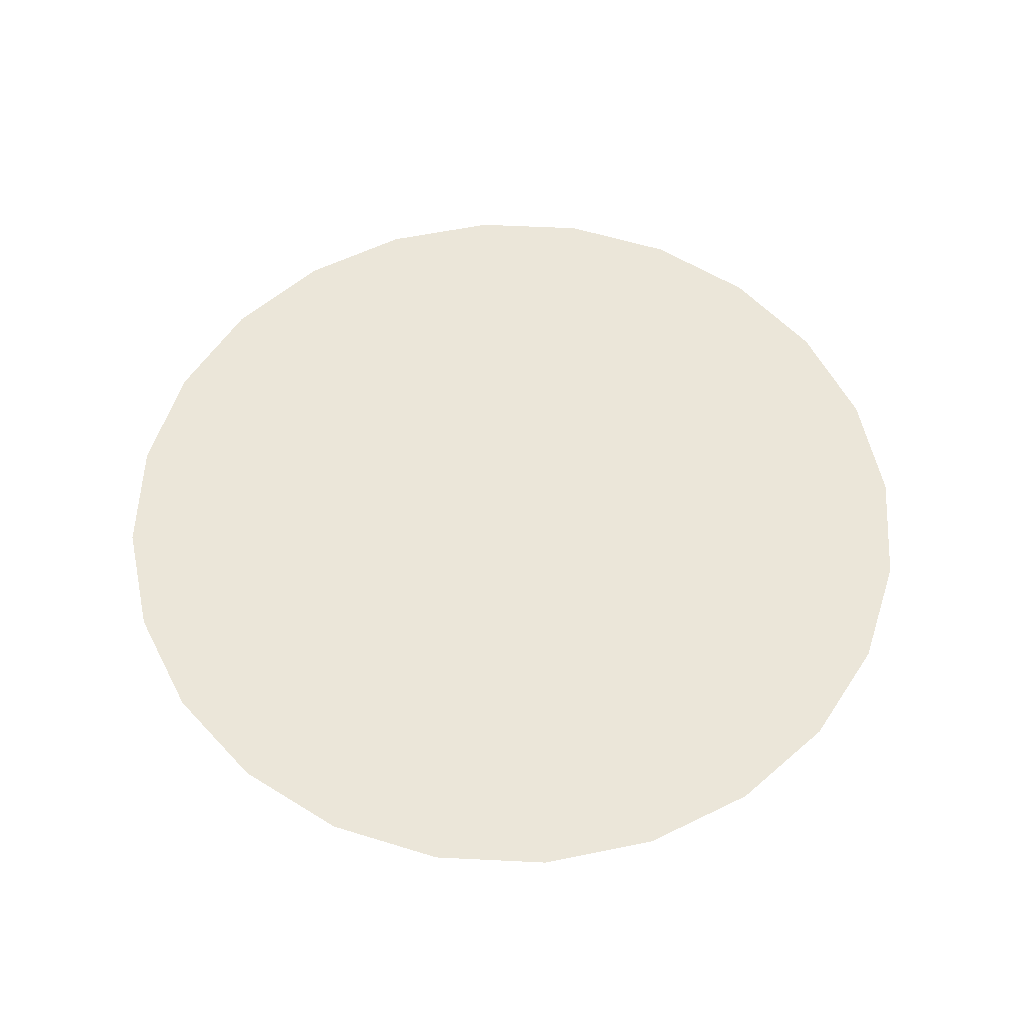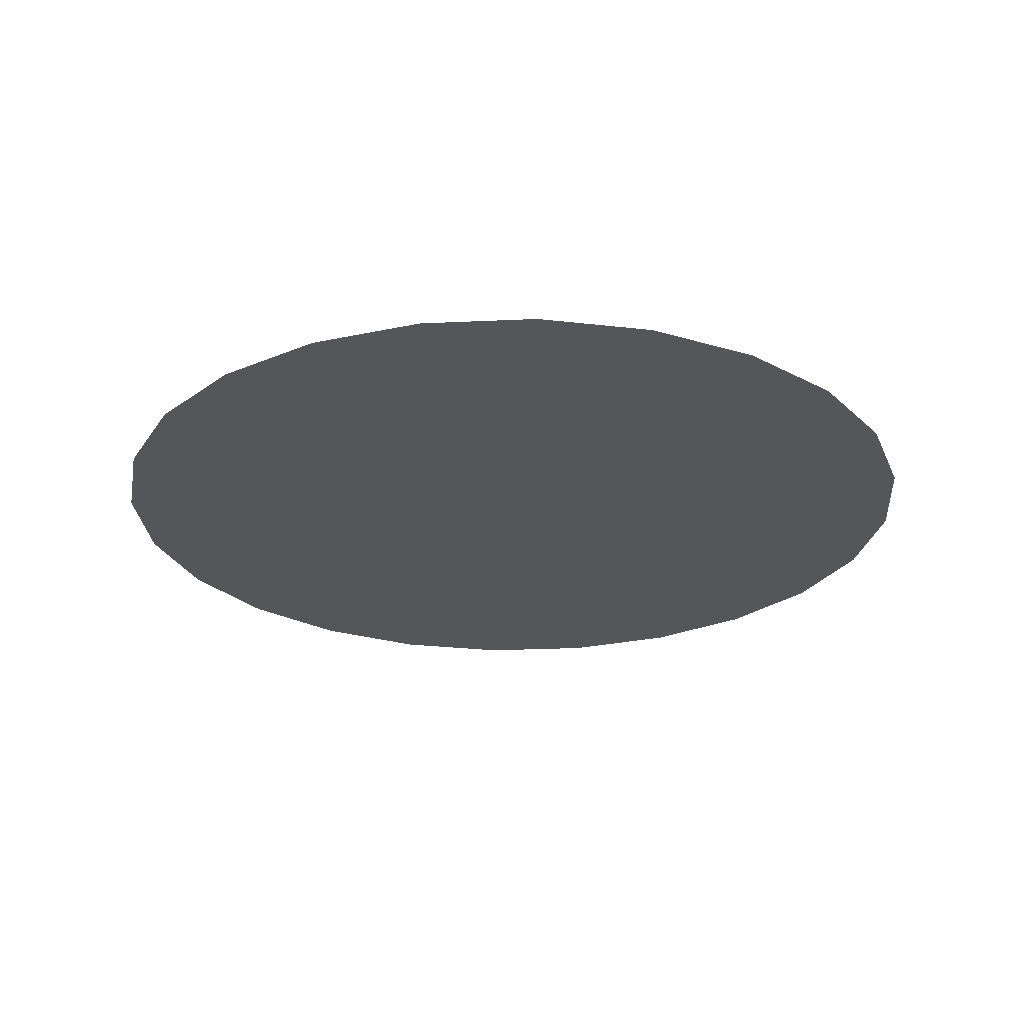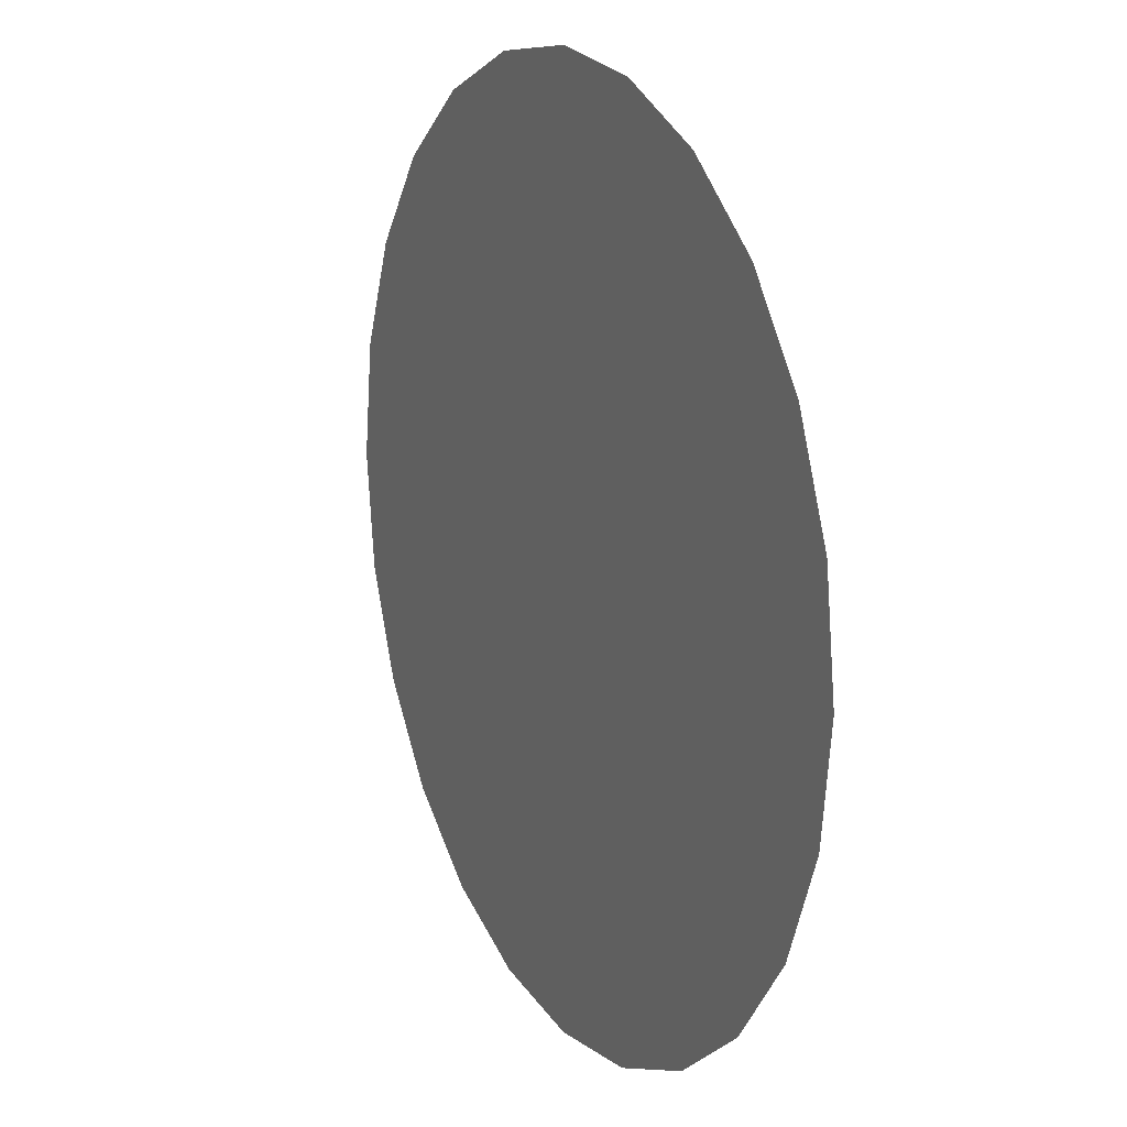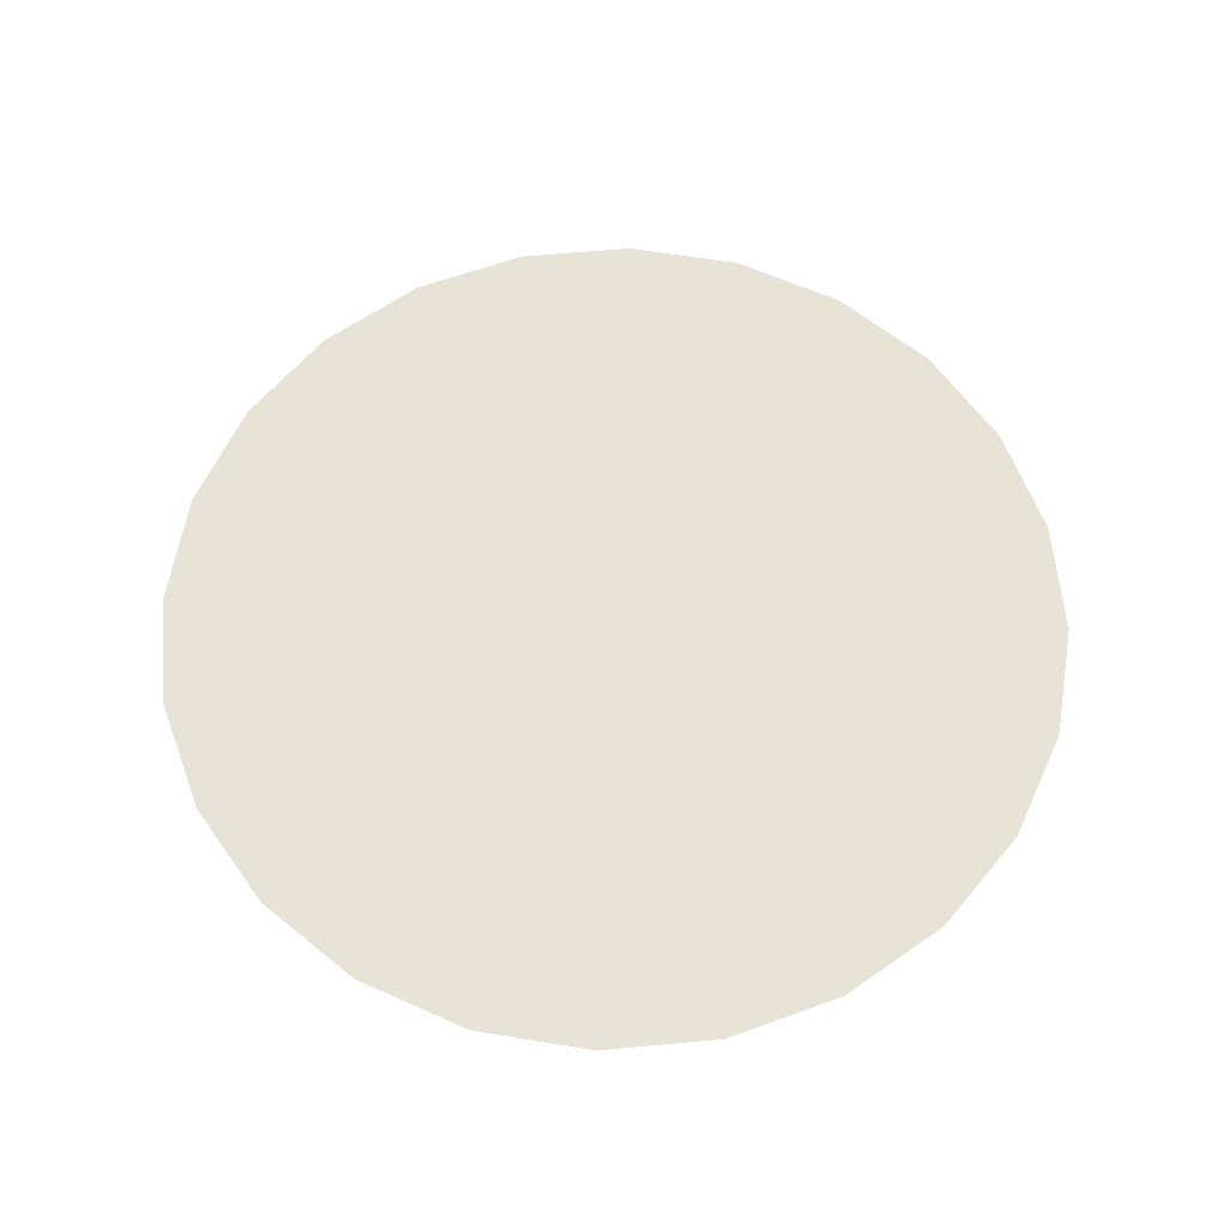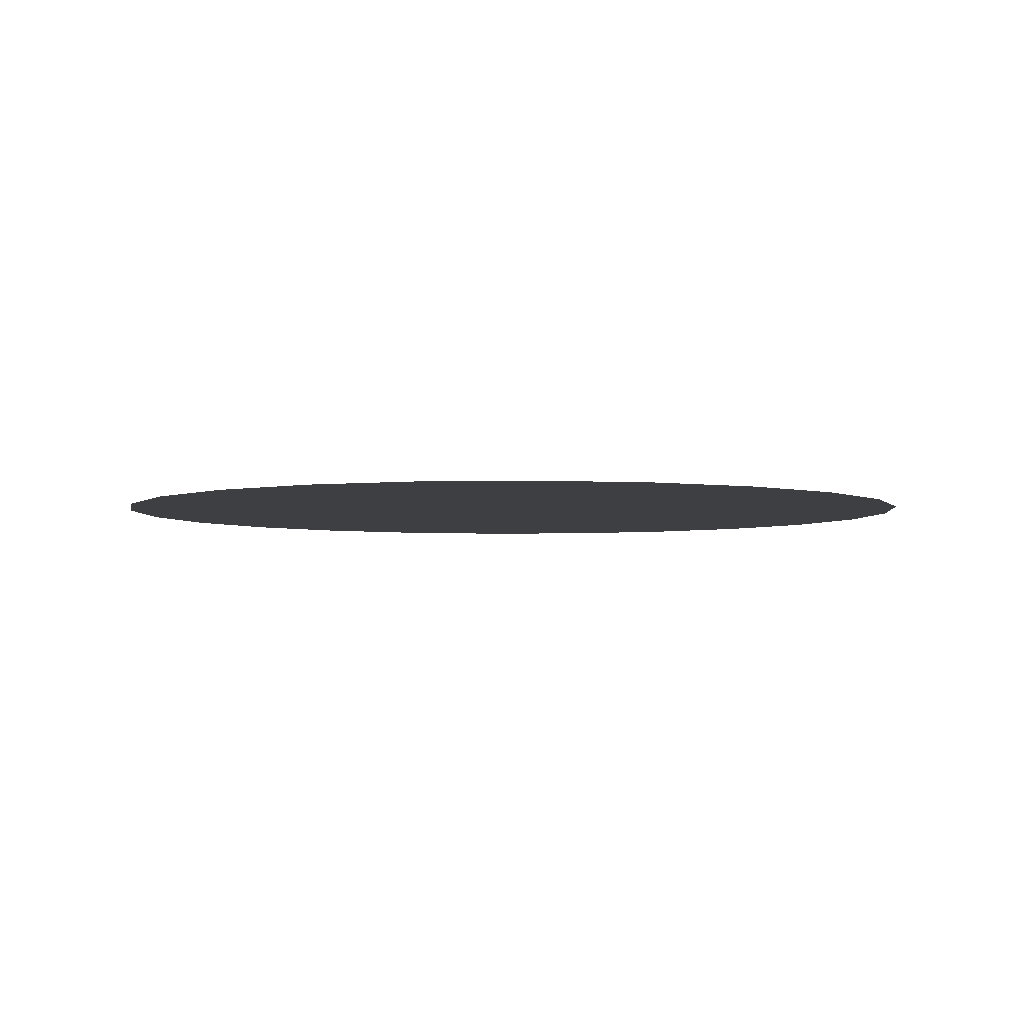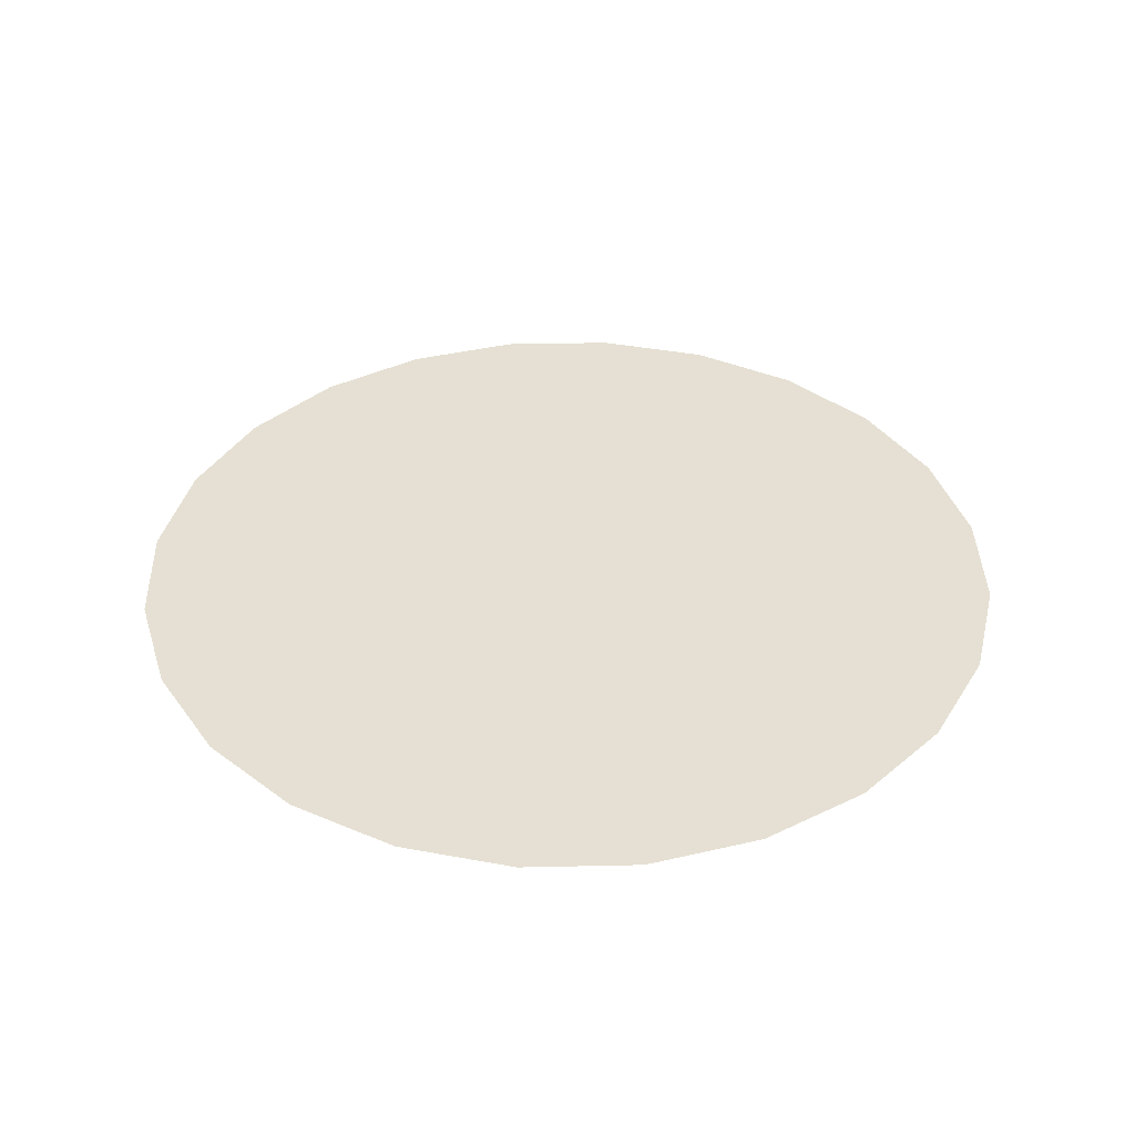
<metadata>
{"format":"obj","ext":"obj","renderer":"f3d","projection":"perspective","resolution":1024,"background":"white","views":[{"elev":57.0,"azim":10.4,"up":"+Y"},{"elev":-25.3,"azim":-108.2,"up":"+Y"},{"elev":16.1,"azim":-116.4,"up":"+Z"},{"elev":61.5,"azim":77.1,"up":"+Y"},{"elev":-3.9,"azim":-78.1,"up":"+Y"},{"elev":38.1,"azim":-84.1,"up":"+Y"}]}
</metadata>
<code>
o 3dw.59a07a01d7c3fdb03c1d9add3a87bd2d/Model/mesh1/mesh1-geometry/material_1/component_1#mesh1-geometry
v -0.0354 0.9239 -0.0258
v 0.03284 0.9239 -0.0258
v -0.02914 0.9239 -0.03396
v -0.02914 0.9239 -0.03396
v 0.03284 0.9239 -0.0258
v -0.0354 0.9239 -0.0258
v -0.03933 0.9239 -0.0163
v 0.03284 0.9239 -0.0258
v -0.0354 0.9239 -0.0258
v -0.0354 0.9239 -0.0258
v 0.03284 0.9239 -0.0258
v -0.03933 0.9239 -0.0163
v -0.02914 0.9239 -0.03396
v 0.03284 0.9239 -0.0258
v 0.02658 0.9239 -0.03396
v 0.02658 0.9239 -0.03396
v 0.03284 0.9239 -0.0258
v -0.02914 0.9239 -0.03396
v -0.03933 0.9239 -0.0163
v 0.03677 0.9239 -0.0163
v 0.03284 0.9239 -0.0258
v 0.03284 0.9239 -0.0258
v 0.03677 0.9239 -0.0163
v -0.03933 0.9239 -0.0163
v -0.02098 0.9239 -0.04022
v 0.02658 0.9239 -0.03396
v 0.01842 0.9239 -0.04022
v 0.01842 0.9239 -0.04022
v 0.02658 0.9239 -0.03396
v -0.02098 0.9239 -0.04022
v -0.02914 0.9239 -0.03396
v 0.02658 0.9239 -0.03396
v -0.02098 0.9239 -0.04022
v -0.02098 0.9239 -0.04022
v 0.02658 0.9239 -0.03396
v -0.02914 0.9239 -0.03396
v -0.04068 0.9239 -0.006102
v 0.03677 0.9239 -0.0163
v -0.03933 0.9239 -0.0163
v -0.03933 0.9239 -0.0163
v 0.03677 0.9239 -0.0163
v -0.04068 0.9239 -0.006102
v -0.02098 0.9239 -0.04022
v 0.01842 0.9239 -0.04022
v -0.01148 0.9239 -0.04415
v -0.01148 0.9239 -0.04415
v 0.01842 0.9239 -0.04022
v -0.02098 0.9239 -0.04022
v -0.04068 0.9239 -0.006102
v 0.03812 0.9239 -0.006102
v 0.03677 0.9239 -0.0163
v 0.03677 0.9239 -0.0163
v 0.03812 0.9239 -0.006102
v -0.04068 0.9239 -0.006102
v -0.01148 0.9239 -0.04415
v 0.01842 0.9239 -0.04022
v 0.008916 0.9239 -0.04415
v 0.008916 0.9239 -0.04415
v 0.01842 0.9239 -0.04022
v -0.01148 0.9239 -0.04415
v -0.03933 0.9239 0.004095
v 0.03677 0.9239 0.004095
v -0.04068 0.9239 -0.006102
v -0.04068 0.9239 -0.006102
v 0.03677 0.9239 0.004095
v -0.03933 0.9239 0.004095
v -0.04068 0.9239 -0.006102
v 0.03677 0.9239 0.004095
v 0.03812 0.9239 -0.006102
v 0.03812 0.9239 -0.006102
v 0.03677 0.9239 0.004095
v -0.04068 0.9239 -0.006102
v -0.01148 0.9239 -0.04415
v 0.008916 0.9239 -0.04415
v -0.001281 0.9239 -0.0455
v -0.001281 0.9239 -0.0455
v 0.008916 0.9239 -0.04415
v -0.01148 0.9239 -0.04415
v -0.03933 0.9239 0.004095
v 0.03284 0.9239 0.0136
v 0.03677 0.9239 0.004095
v 0.03677 0.9239 0.004095
v 0.03284 0.9239 0.0136
v -0.03933 0.9239 0.004095
v -0.0354 0.9239 0.0136
v 0.03284 0.9239 0.0136
v -0.03933 0.9239 0.004095
v -0.03933 0.9239 0.004095
v 0.03284 0.9239 0.0136
v -0.0354 0.9239 0.0136
v -0.0354 0.9239 0.0136
v 0.02658 0.9239 0.02176
v 0.03284 0.9239 0.0136
v 0.03284 0.9239 0.0136
v 0.02658 0.9239 0.02176
v -0.0354 0.9239 0.0136
v -0.02914 0.9239 0.02176
v 0.02658 0.9239 0.02176
v -0.0354 0.9239 0.0136
v -0.0354 0.9239 0.0136
v 0.02658 0.9239 0.02176
v -0.02914 0.9239 0.02176
v -0.02098 0.9239 0.02802
v 0.02658 0.9239 0.02176
v -0.02914 0.9239 0.02176
v -0.02914 0.9239 0.02176
v 0.02658 0.9239 0.02176
v -0.02098 0.9239 0.02802
v -0.02098 0.9239 0.02802
v 0.01842 0.9239 0.02802
v 0.02658 0.9239 0.02176
v 0.02658 0.9239 0.02176
v 0.01842 0.9239 0.02802
v -0.02098 0.9239 0.02802
v -0.02098 0.9239 0.02802
v 0.008916 0.9239 0.03195
v 0.01842 0.9239 0.02802
v 0.01842 0.9239 0.02802
v 0.008916 0.9239 0.03195
v -0.02098 0.9239 0.02802
v -0.01148 0.9239 0.03195
v 0.008916 0.9239 0.03195
v -0.02098 0.9239 0.02802
v -0.02098 0.9239 0.02802
v 0.008916 0.9239 0.03195
v -0.01148 0.9239 0.03195
v 0.008916 0.9239 0.03195
v -0.01148 0.9239 0.03195
v -0.001281 0.9239 0.03329
v -0.001281 0.9239 0.03329
v -0.01148 0.9239 0.03195
v 0.008916 0.9239 0.03195
f 1 2 3
f 4 5 6
f 7 8 9
f 10 11 12
f 13 14 15
f 16 17 18
f 19 20 21
f 22 23 24
f 25 26 27
f 28 29 30
f 31 32 33
f 34 35 36
f 37 38 39
f 40 41 42
f 43 44 45
f 46 47 48
f 49 50 51
f 52 53 54
f 55 56 57
f 58 59 60
f 61 62 63
f 64 65 66
f 67 68 69
f 70 71 72
f 73 74 75
f 76 77 78
f 79 80 81
f 82 83 84
f 85 86 87
f 88 89 90
f 91 92 93
f 94 95 96
f 97 98 99
f 100 101 102
f 103 104 105
f 106 107 108
f 109 110 111
f 112 113 114
f 115 116 117
f 118 119 120
f 121 122 123
f 124 125 126
f 127 128 129
f 130 131 132

</code>
